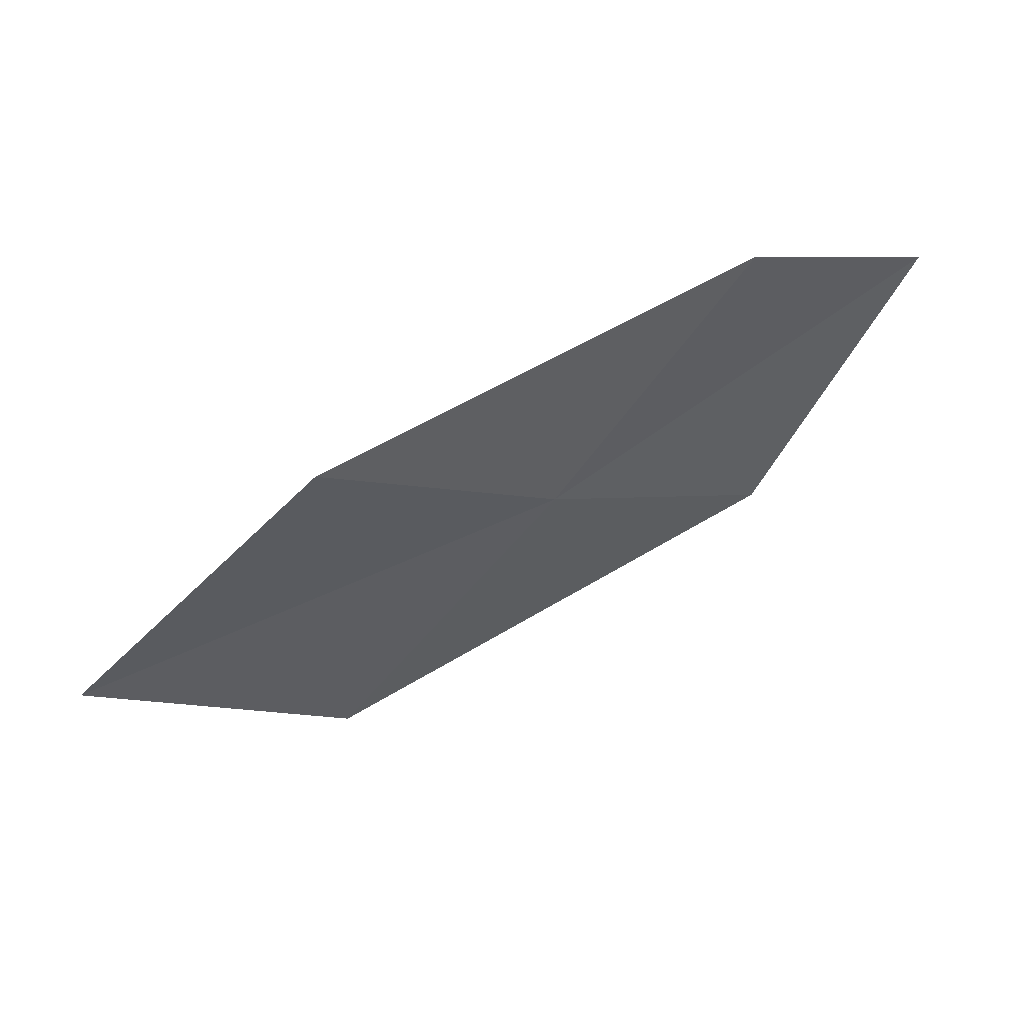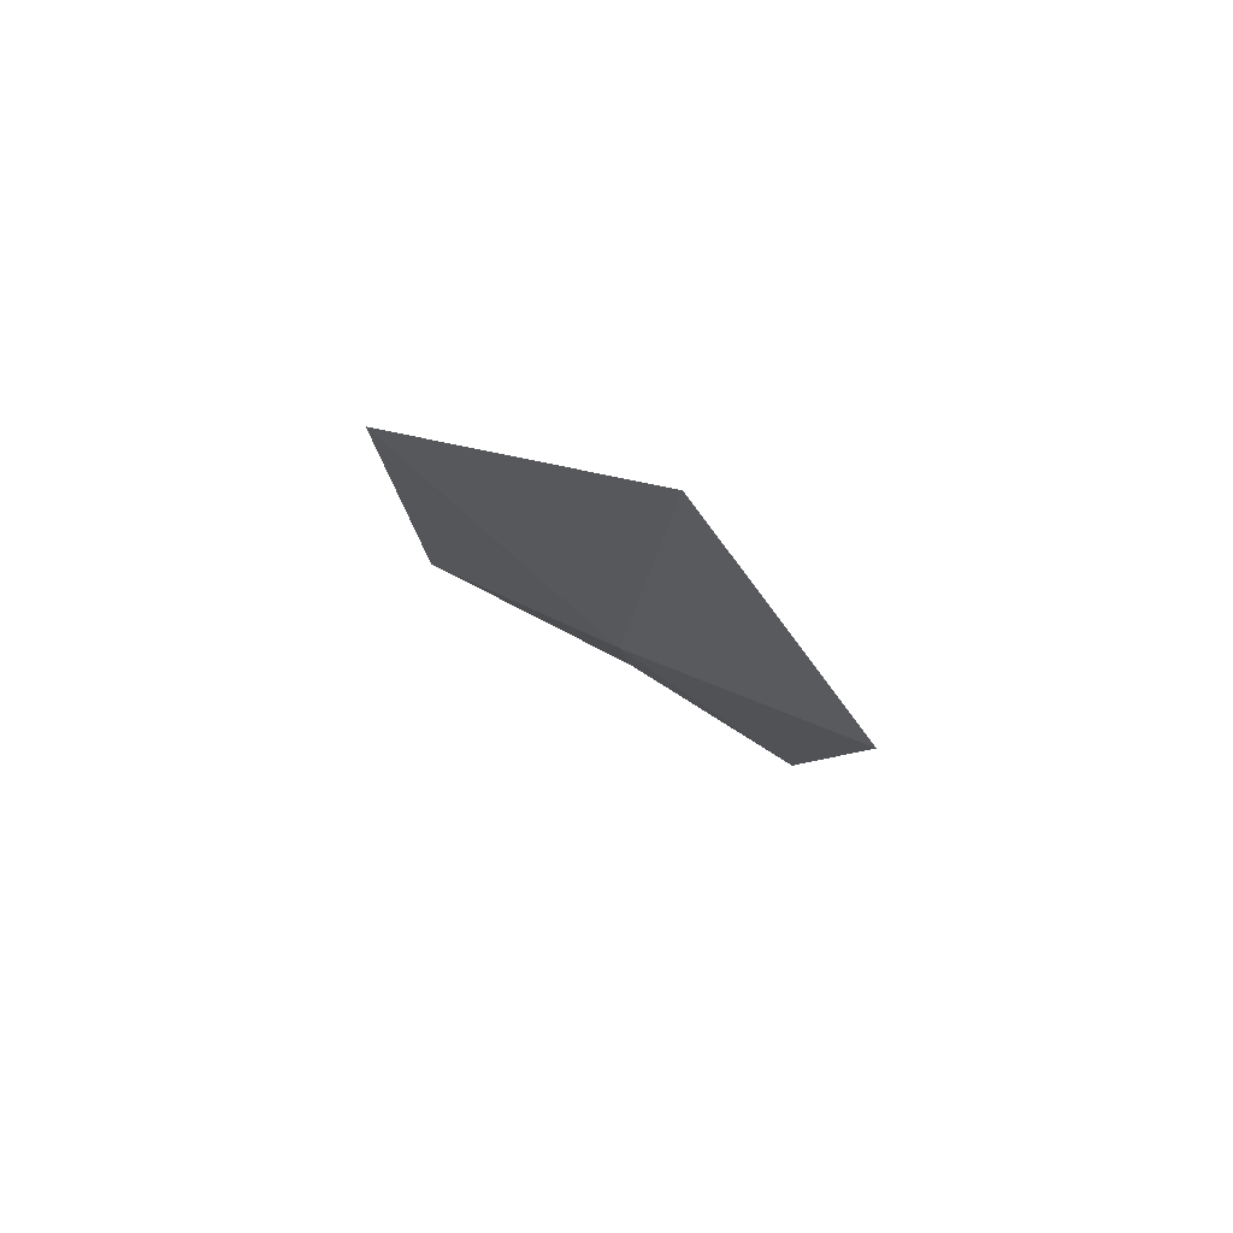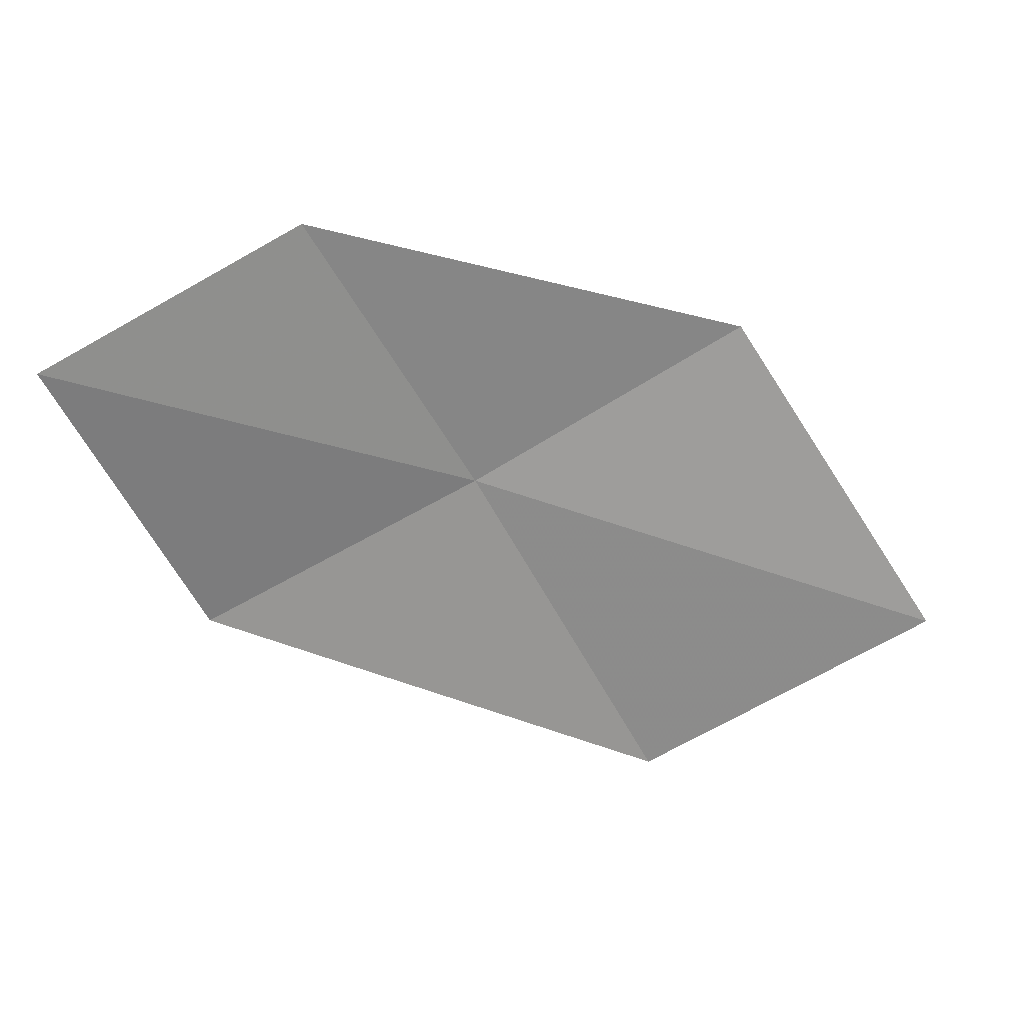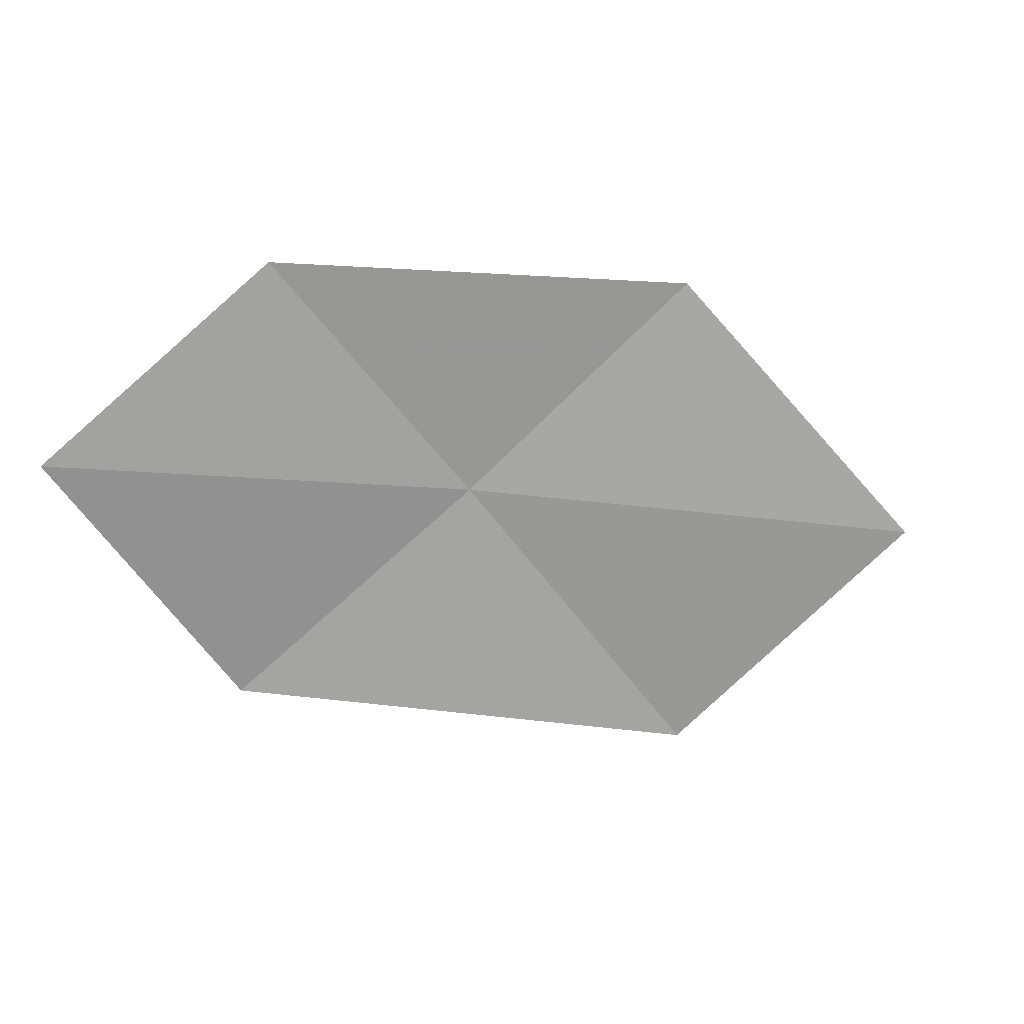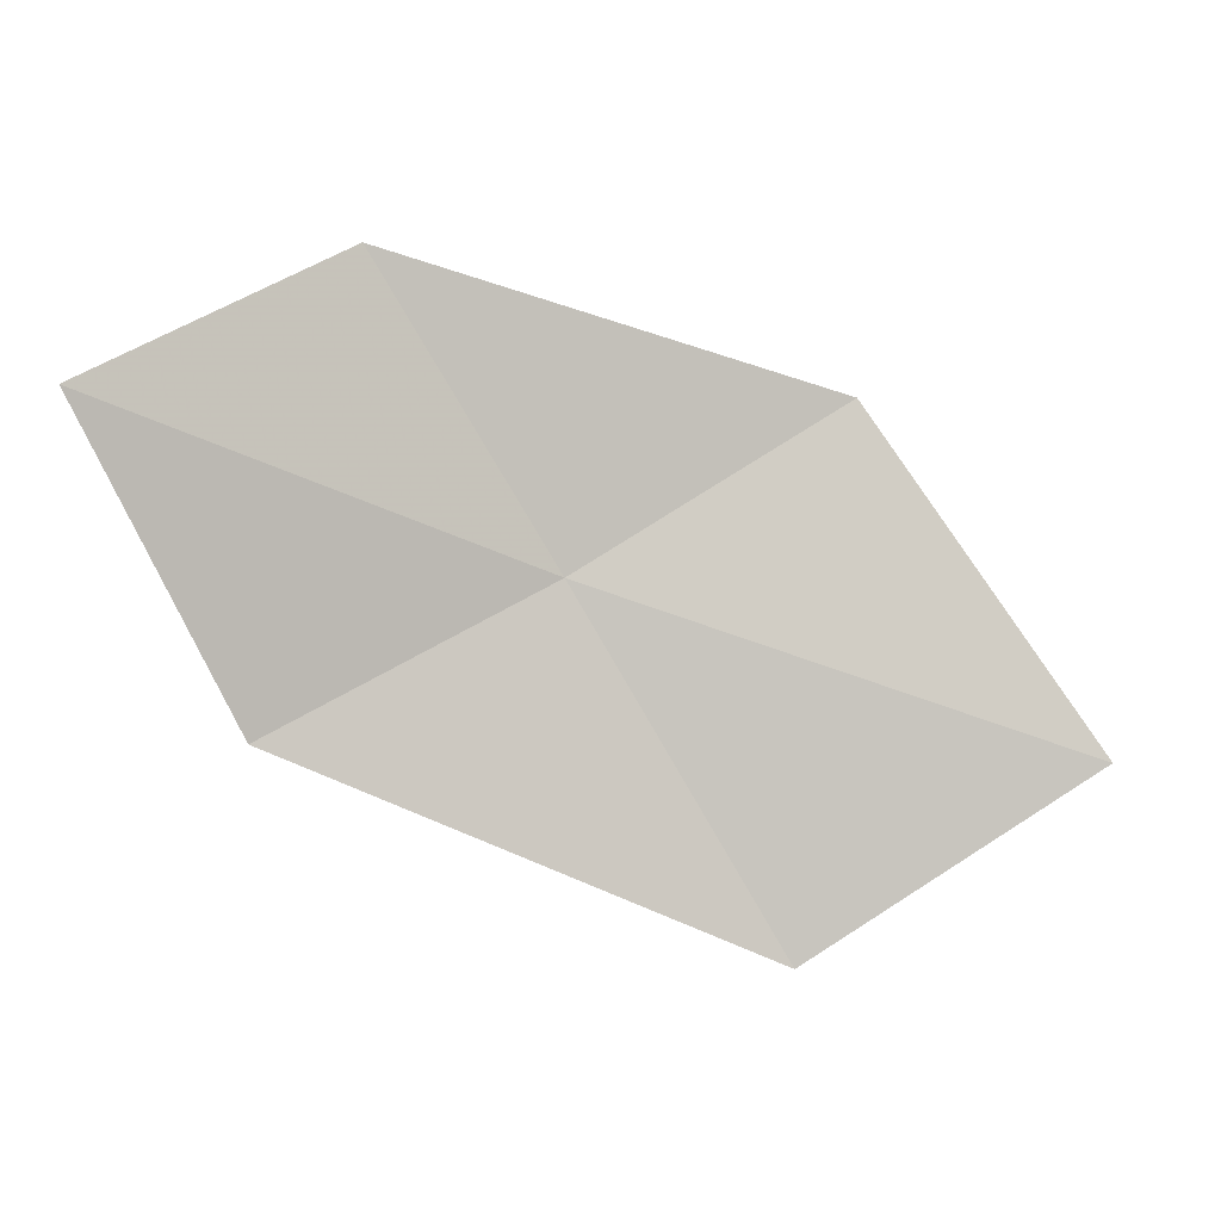
<metadata>
{"format":"obj","ext":"obj","renderer":"f3d","projection":"perspective","resolution":1024,"background":"white","views":[{"elev":24.6,"azim":157.0,"up":"+Y"},{"elev":-1.7,"azim":64.5,"up":"+Z"},{"elev":55.5,"azim":-5.5,"up":"+Y"},{"elev":51.6,"azim":-22.3,"up":"+Y"},{"elev":29.4,"azim":-10.2,"up":"+Y"}]}
</metadata>
<code>
v 4.871 -8.666 6.411
v 3.914 -8.943 6.72
v 3.49 -7.954 6.369
v 4.361 -7.741 6.007
v 5.457 -9.727 7.01
v 5.82 -8.298 6.111
v 6.491 -9.27 6.77
f 1 3 2
f 1 4 3
f 1 2 5
f 1 6 4
f 1 5 7
f 1 7 6

</code>
